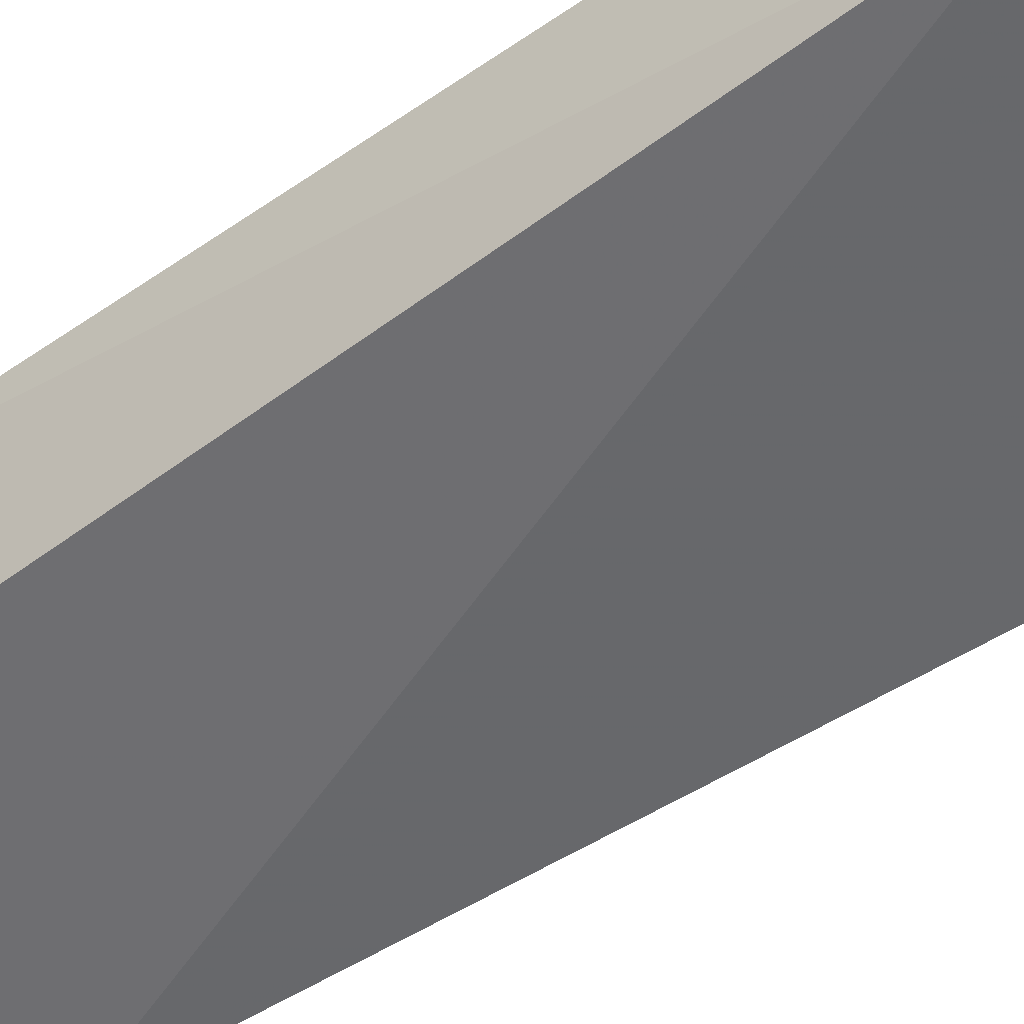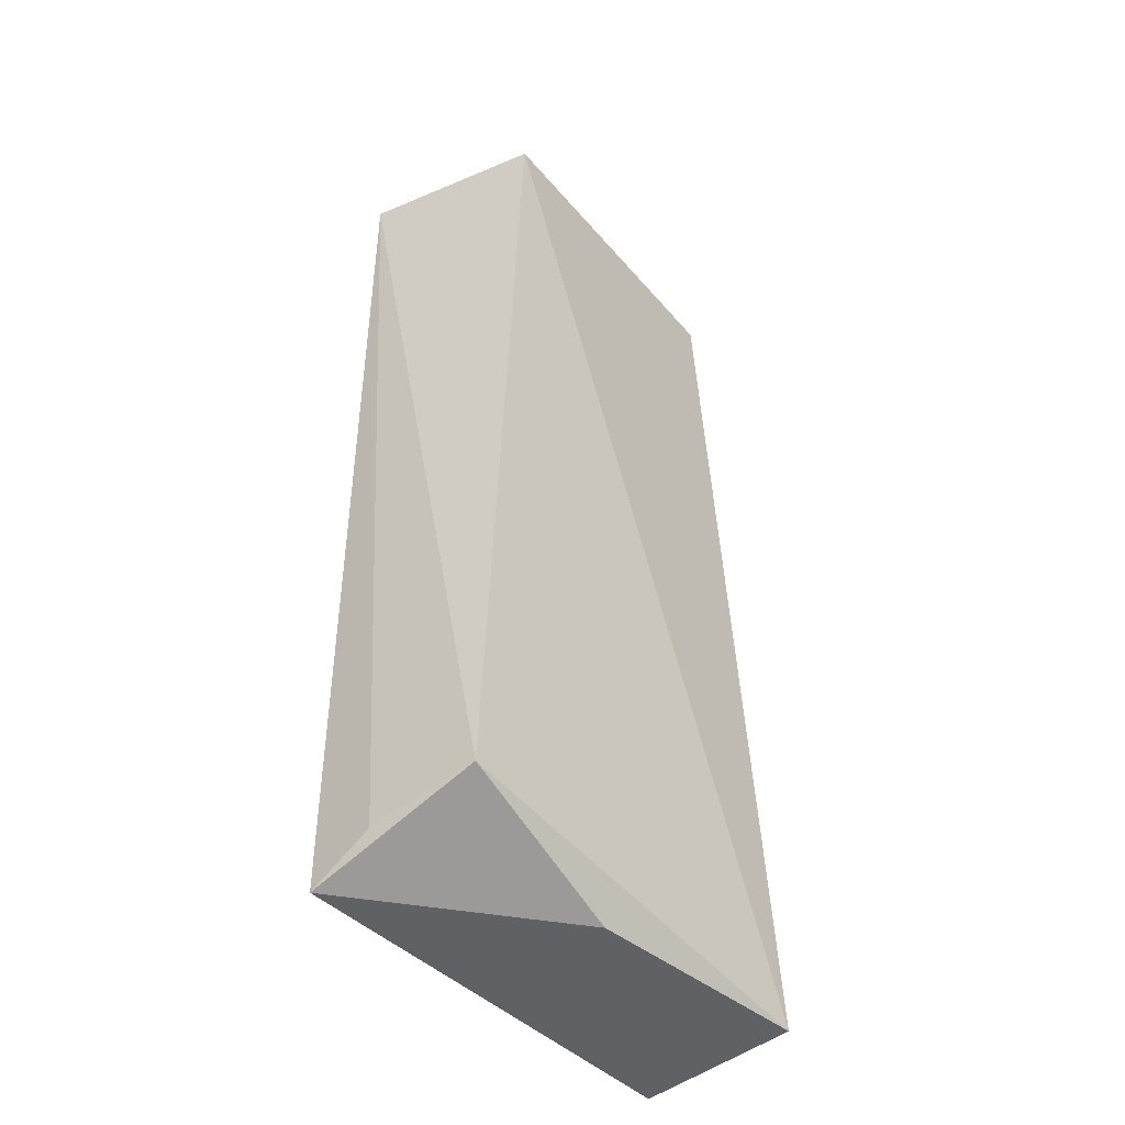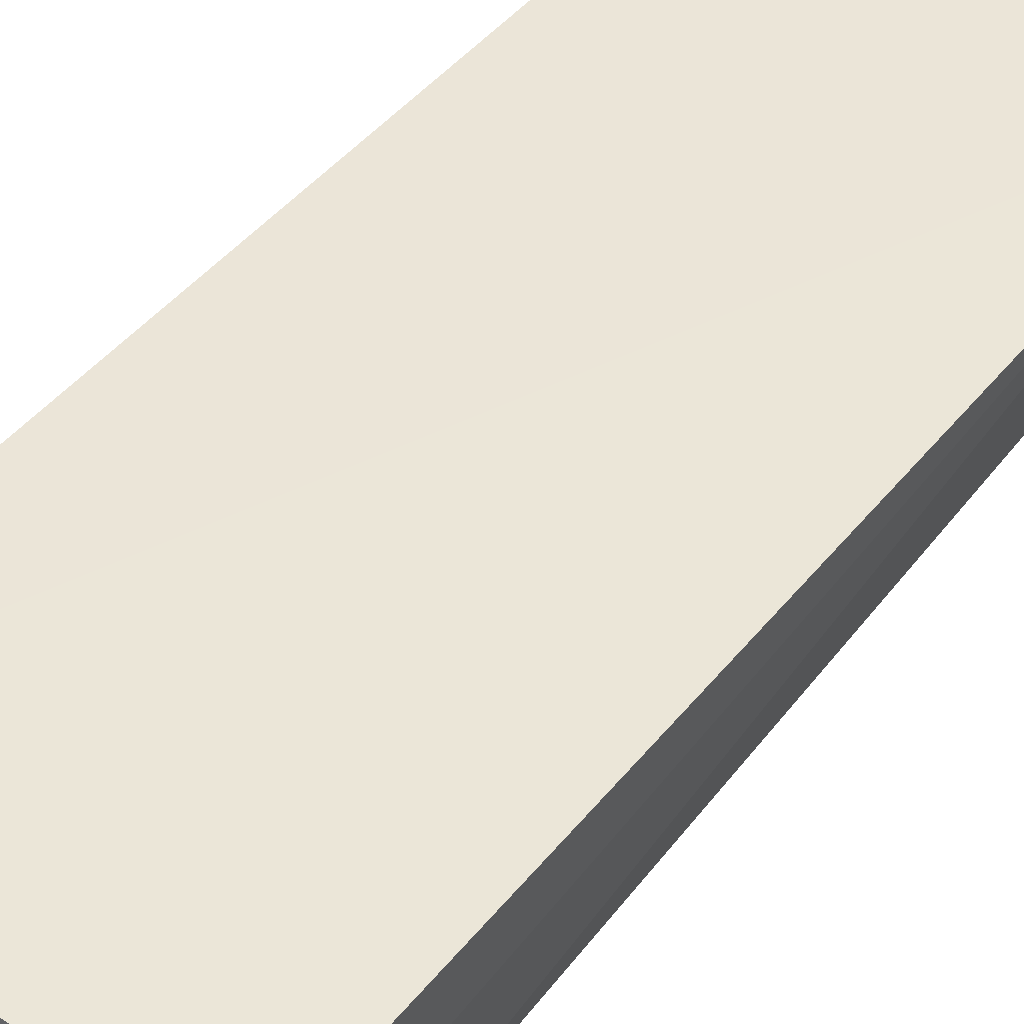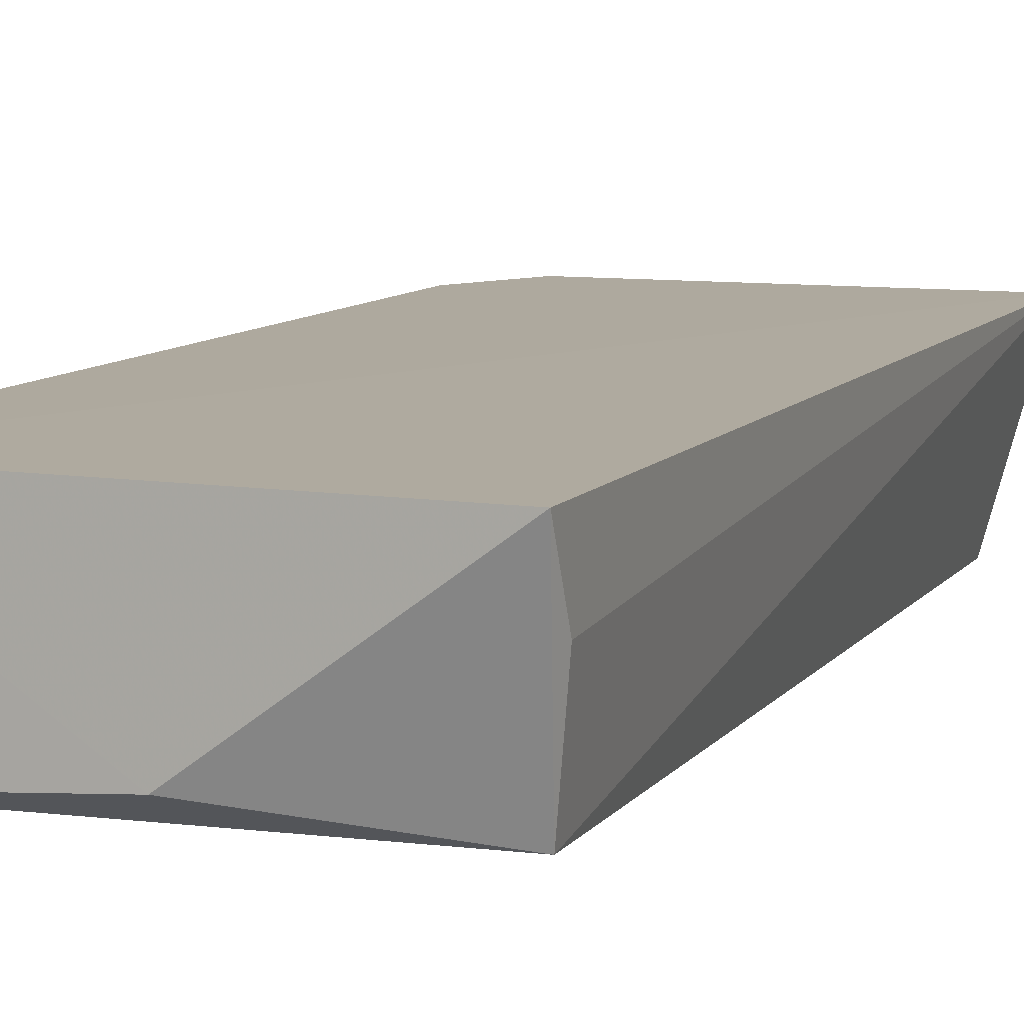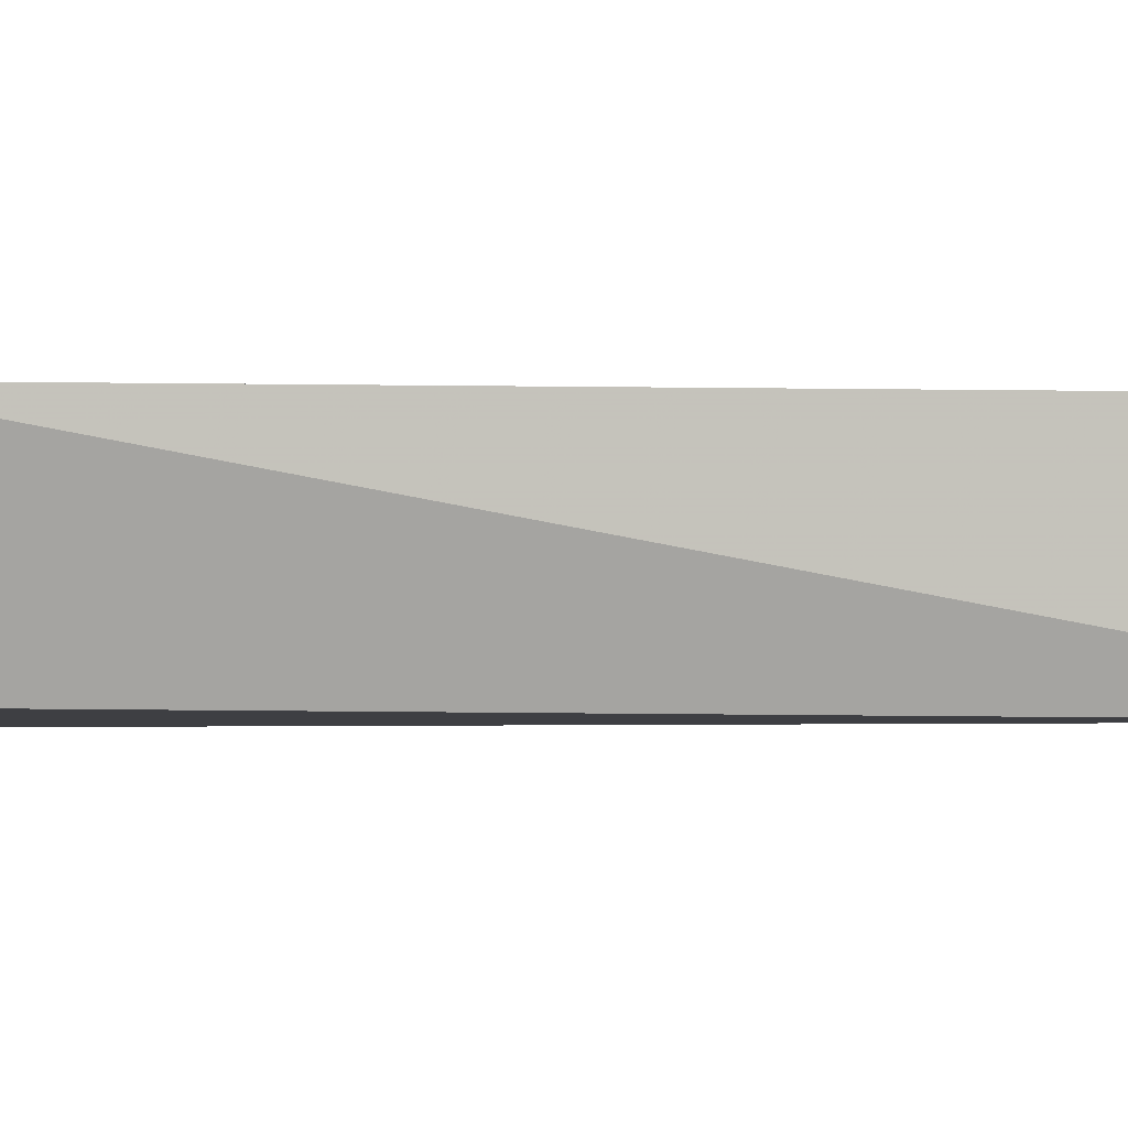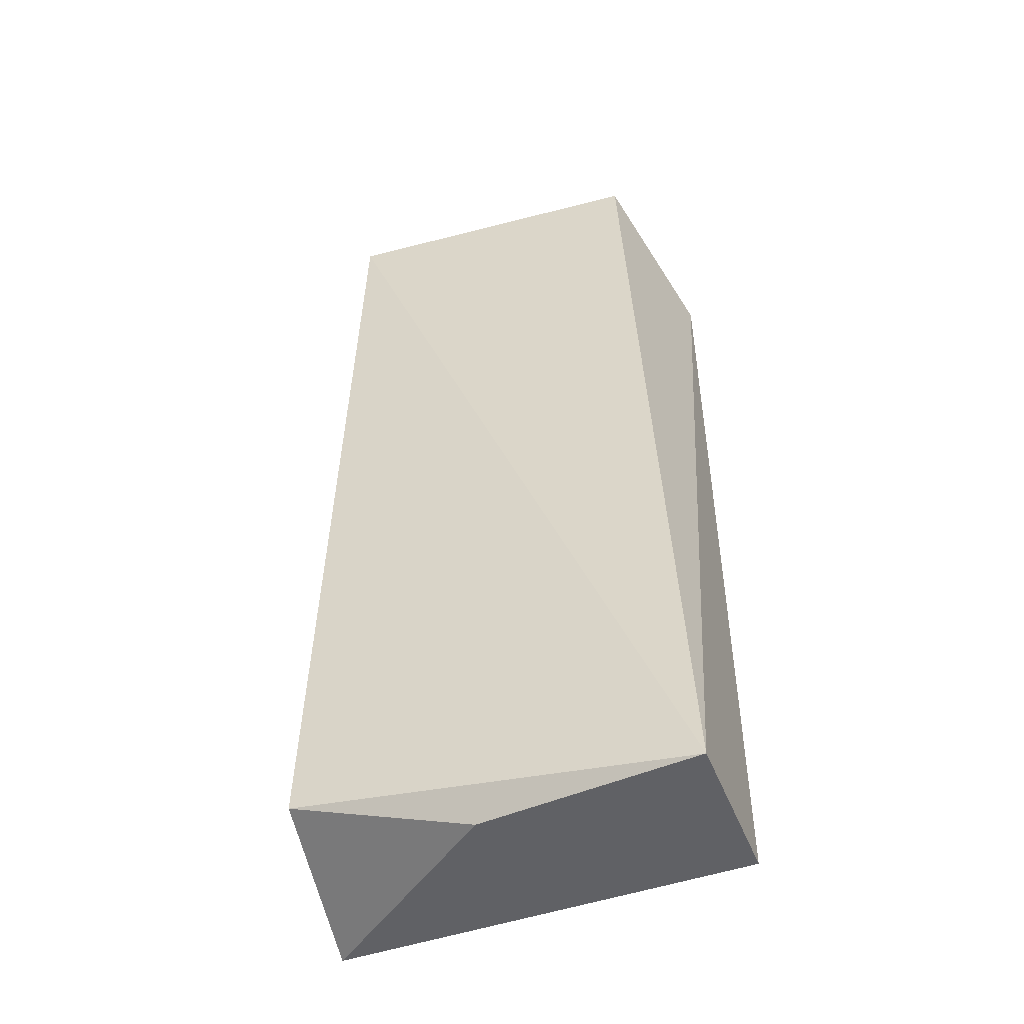
<metadata>
{"format":"obj","ext":"obj","renderer":"f3d","projection":"perspective","resolution":1024,"background":"white","views":[{"elev":-51.1,"azim":127.0,"up":"+Y"},{"elev":-46.4,"azim":-47.0,"up":"+Z"},{"elev":46.0,"azim":-143.2,"up":"+Y"},{"elev":8.9,"azim":-158.6,"up":"+Y"},{"elev":1.5,"azim":79.7,"up":"+Y"},{"elev":-49.2,"azim":21.1,"up":"+Z"}]}
</metadata>
<code>
v -0.04 0.018 0.1456
v -0.04001 0.0007249 0.1447
v -0.03472 0.0175 0.03446
v -0.08233 0.01721 0.03442
v -0.08238 0.01805 0.1456
v -0.0347 -0.001076 0.03431
v -0.07688 -0.002977 0.1439
v -0.03471 0.01797 0.135
v -0.05993 0.0007694 0.03425
v -0.08032 -0.002021 0.04039
v -0.08209 0.009857 0.03816
f 5 2 1
f 5 3 4
f 7 2 5
f 7 6 2
f 8 5 1
f 8 3 5
f 8 6 3
f 8 1 2
f 8 2 6
f 9 4 3
f 9 3 6
f 10 7 5
f 10 4 9
f 10 9 6
f 10 6 7
f 11 10 5
f 11 5 4
f 11 4 10

</code>
